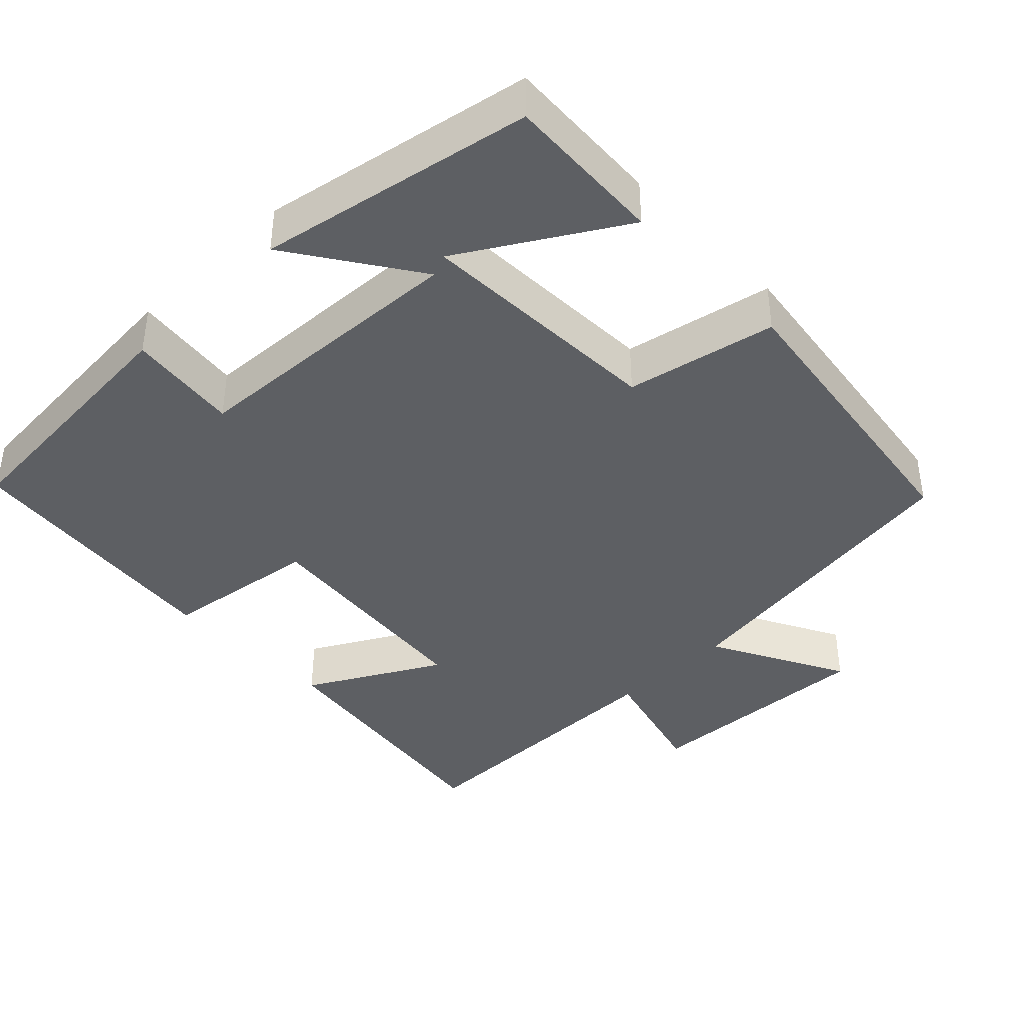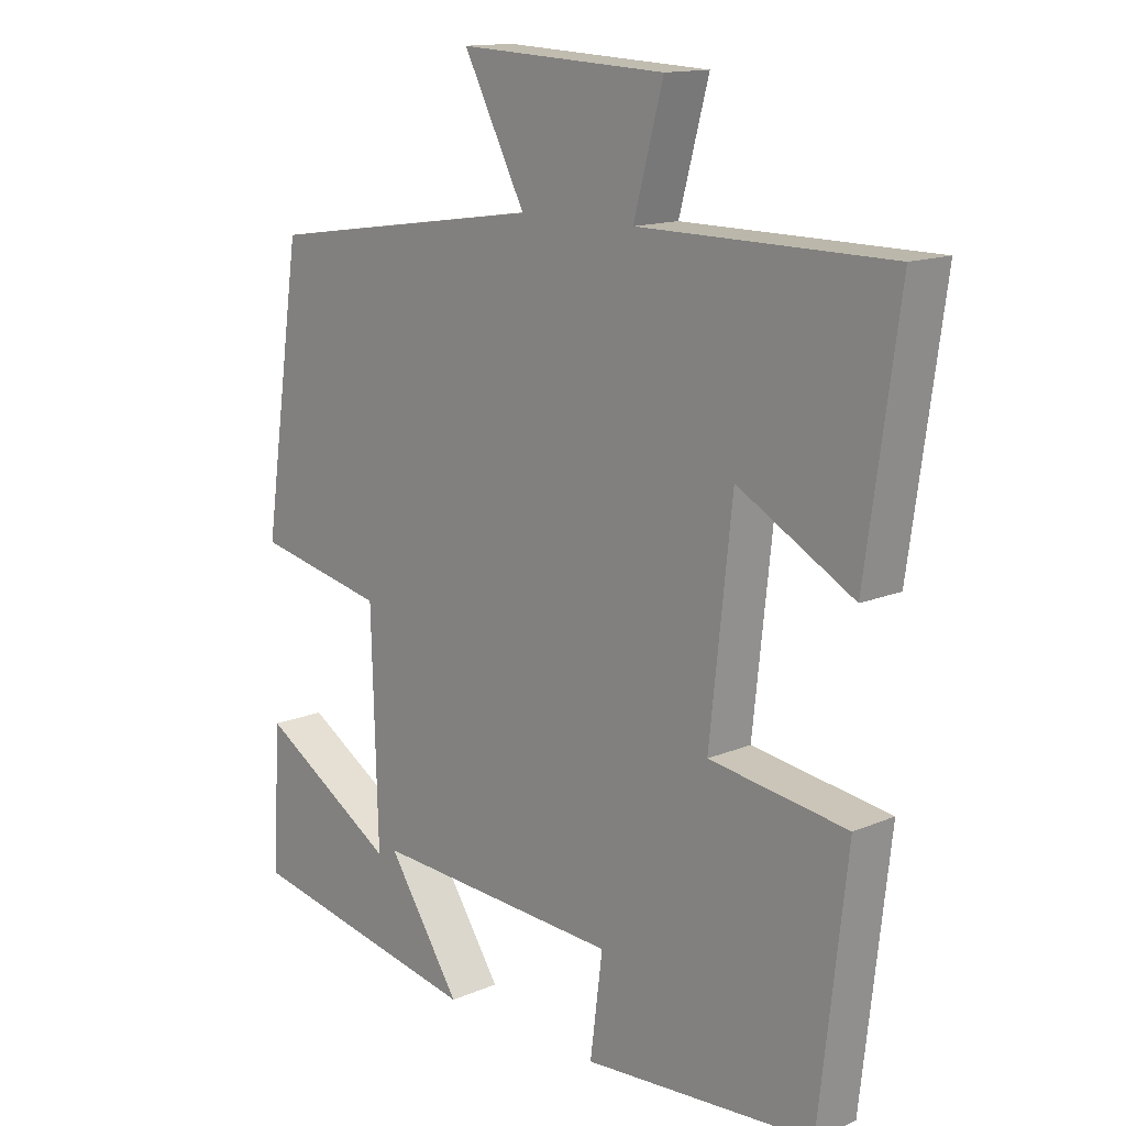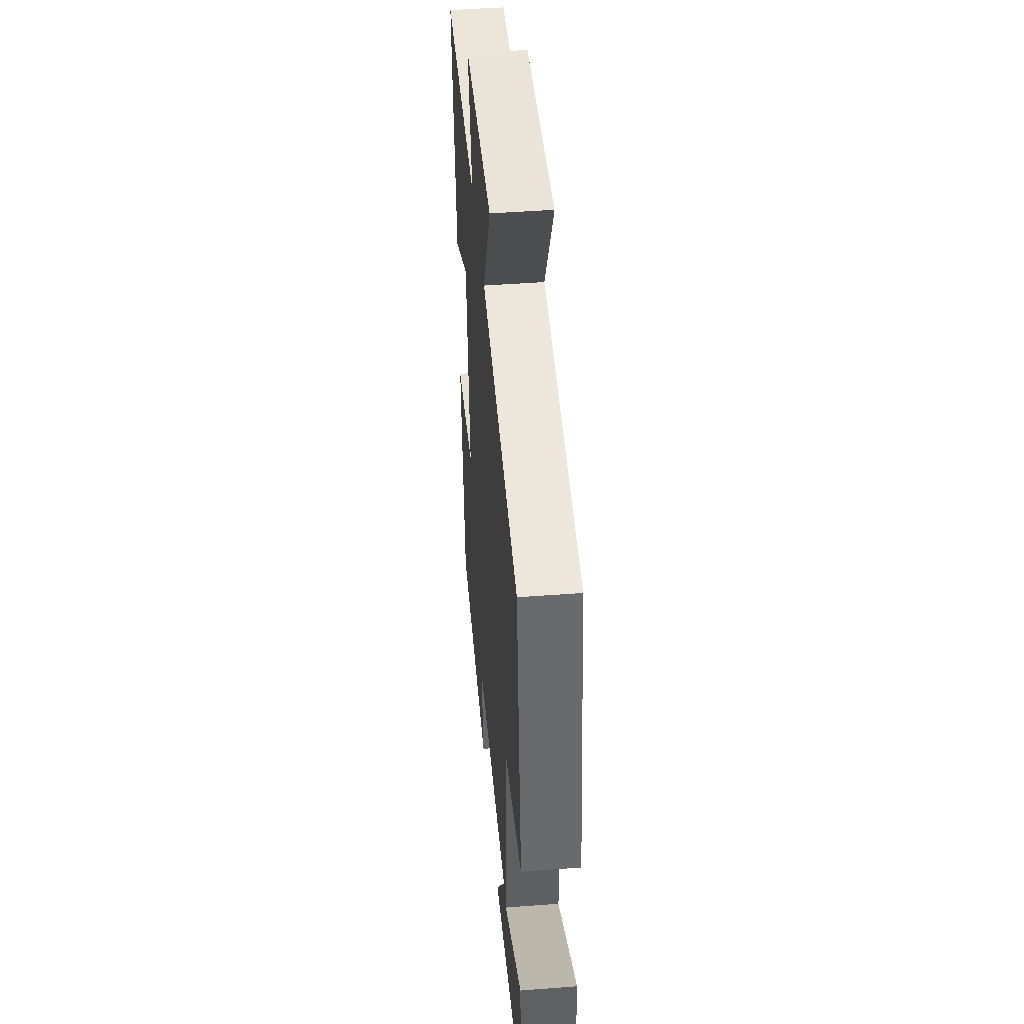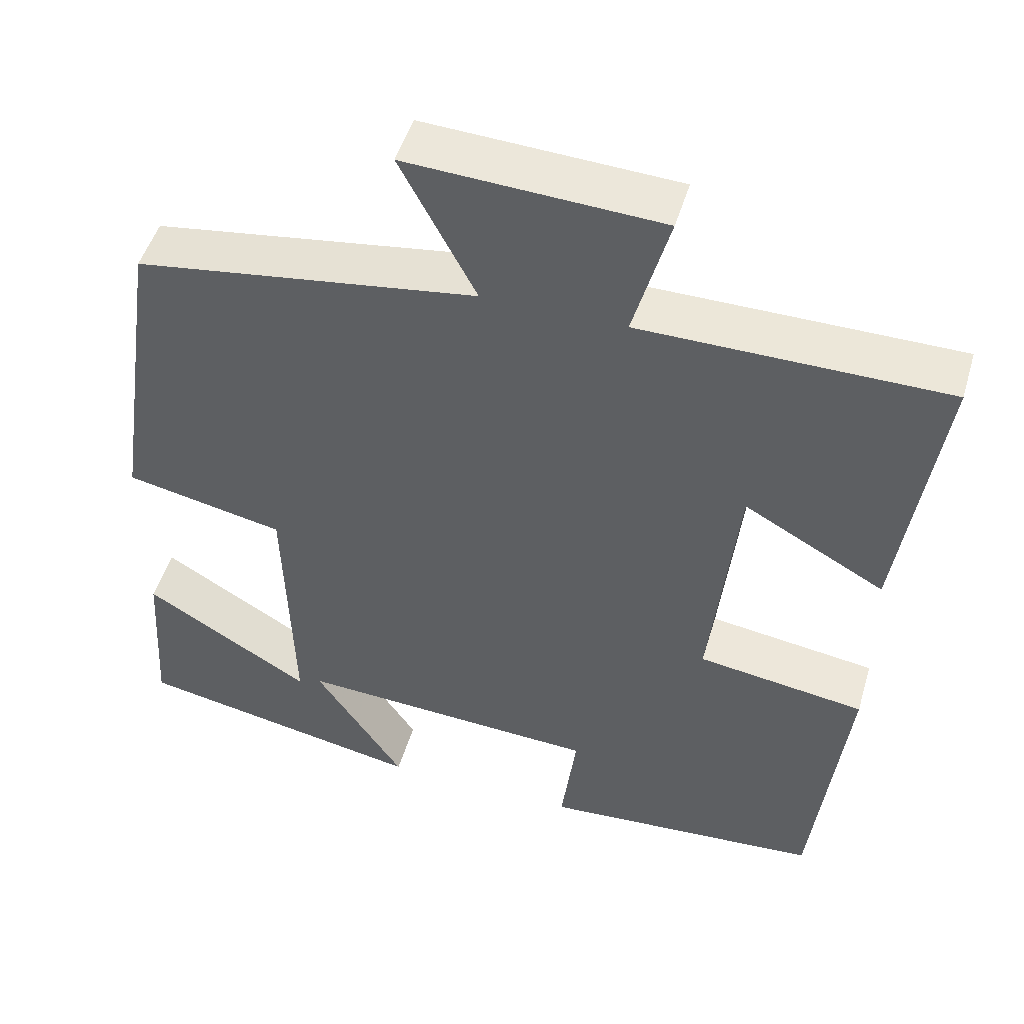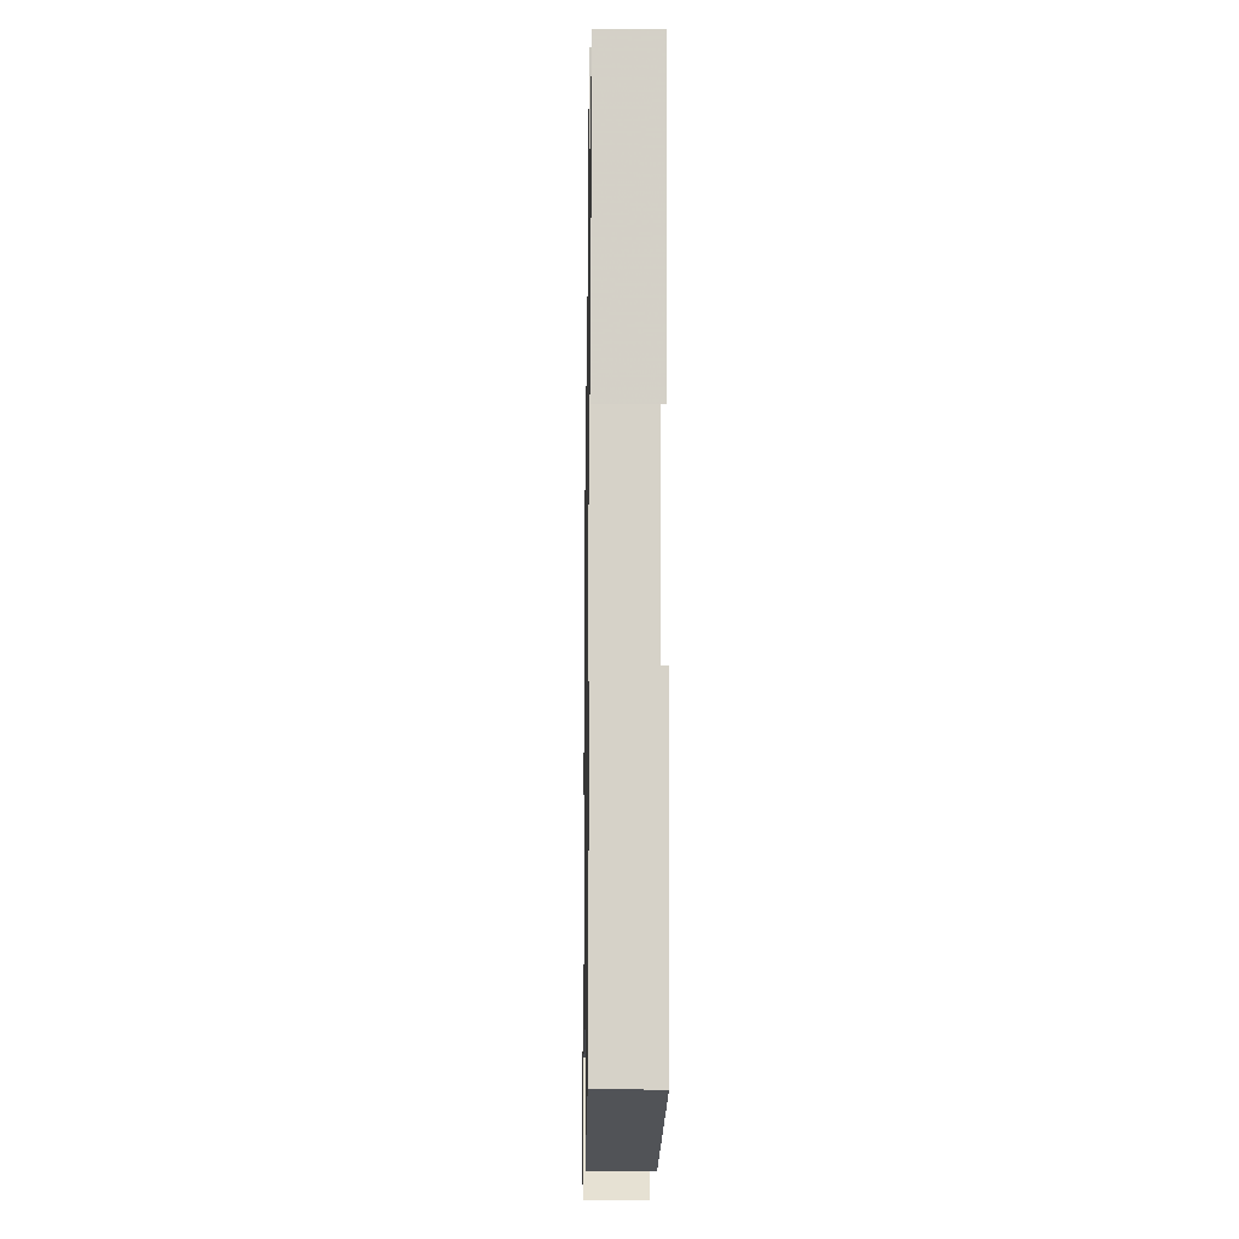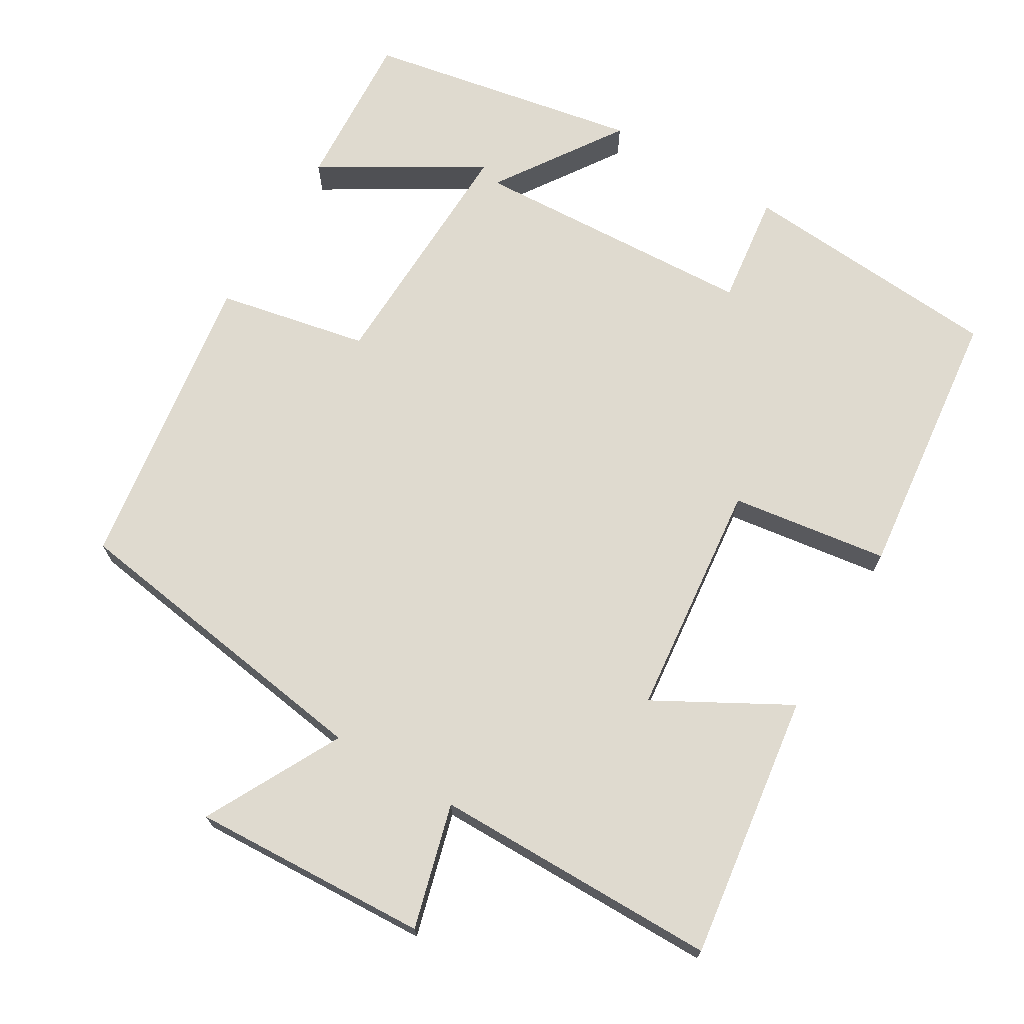
<metadata>
{"format":"obj","ext":"obj","renderer":"f3d","projection":"perspective","resolution":1024,"background":"white","views":[{"elev":-40.2,"azim":-135.7,"up":"+Y"},{"elev":14.0,"azim":46.9,"up":"+Z"},{"elev":45.9,"azim":-95.0,"up":"+Z"},{"elev":49.2,"azim":16.4,"up":"+Z"},{"elev":-17.8,"azim":89.0,"up":"+Z"},{"elev":70.8,"azim":30.8,"up":"+Y"}]}
</metadata>
<code>
v 0.55 0.07 0.498
v 0.5 0.07 0.142
v 0.323 0.07 0.24
v 0.289 0.07 -0.076
v 0.5 0.07 -0.106
v 0.458 0.07 -0.474
v 0.104 0.07 -0.5
v 0.123 0.07 -0.351
v -0.259 0.07 -0.331
v -0.146 0.07 -0.5
v -0.513 0.07 -0.431
v -0.5 0.07 -0.217
v -0.289 0.07 -0.344
v -0.299 0.07 -0.01
v -0.5 0.07 0.031
v -0.44 0.07 0.437
v -0.011 0.07 0.5
v -0.106 0.07 0.682
v 0.212 0.07 0.666
v 0.167 0.07 0.5
v 0.55 0 0.498
v 0.5 0 0.142
v 0.323 0 0.24
v 0.289 0 -0.076
v 0.5 0 -0.106
v 0.458 0 -0.474
v 0.104 0 -0.5
v 0.123 0 -0.351
v -0.259 0 -0.331
v -0.146 0 -0.5
v -0.513 0 -0.431
v -0.5 0 -0.217
v -0.289 0 -0.344
v -0.299 0 -0.01
v -0.5 0 0.031
v -0.44 0 0.437
v -0.011 0 0.5
v -0.106 0 0.682
v 0.212 0 0.666
v 0.167 0 0.5
f 17 18 19 20
f 17 20 1
f 16 17 1
f 15 16 1
f 14 15 1
f 13 14 1
f 10 11 12 13
f 9 10 13
f 9 13 1
f 6 7 8
f 5 6 8
f 4 5 8
f 3 4 8 9
f 1 2 3
f 1 3 9
f 40 39 38 37
f 21 40 37
f 21 37 36
f 21 36 35
f 21 35 34
f 21 34 33
f 33 32 31 30
f 33 30 29
f 21 33 29
f 28 27 26
f 28 26 25
f 28 25 24
f 29 28 24 23
f 23 22 21
f 29 23 21
f 1 21 22 2
f 2 22 23 3
f 3 23 24 4
f 4 24 25 5
f 5 25 26 6
f 6 26 27 7
f 7 27 28 8
f 8 28 29 9
f 9 29 30 10
f 10 30 31 11
f 11 31 32 12
f 12 32 33 13
f 13 33 34 14
f 14 34 35 15
f 15 35 36 16
f 16 36 37 17
f 17 37 38 18
f 18 38 39 19
f 19 39 40 20
f 20 40 21 1

</code>
